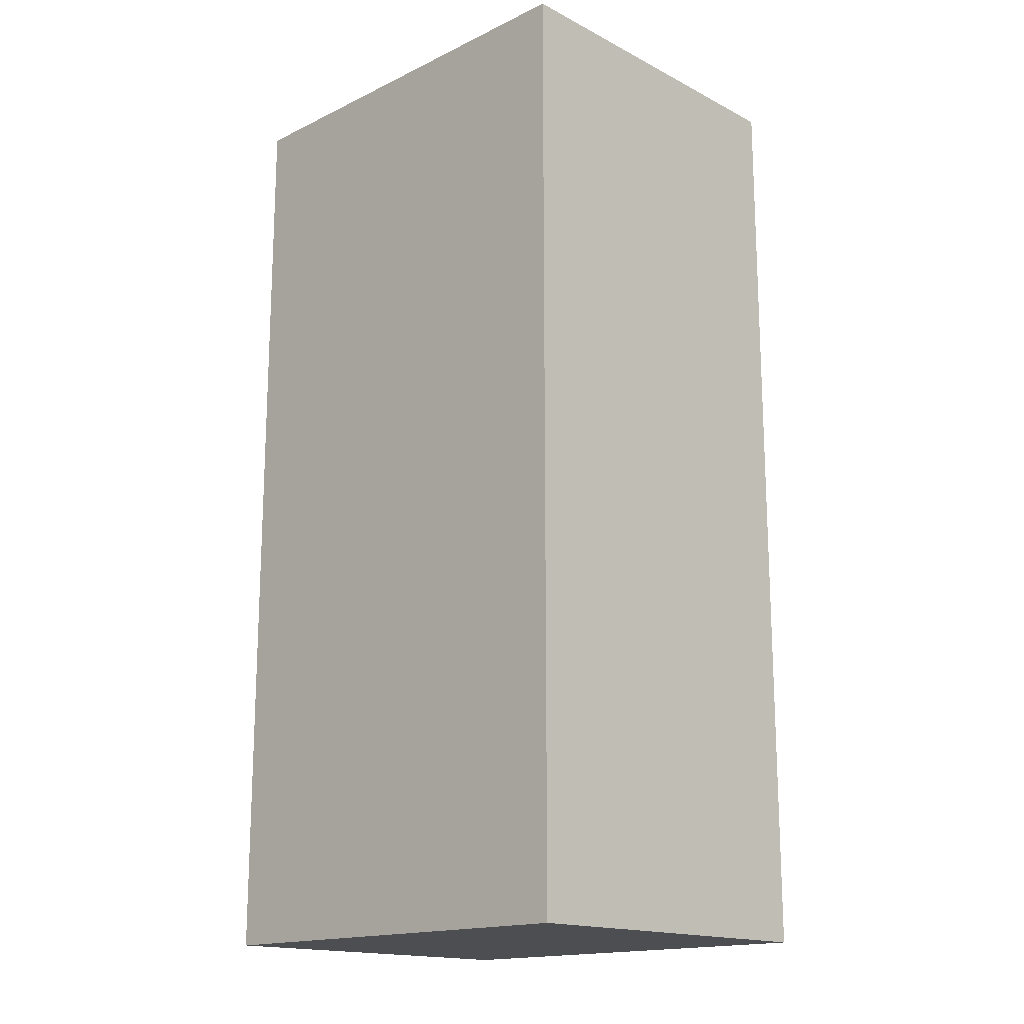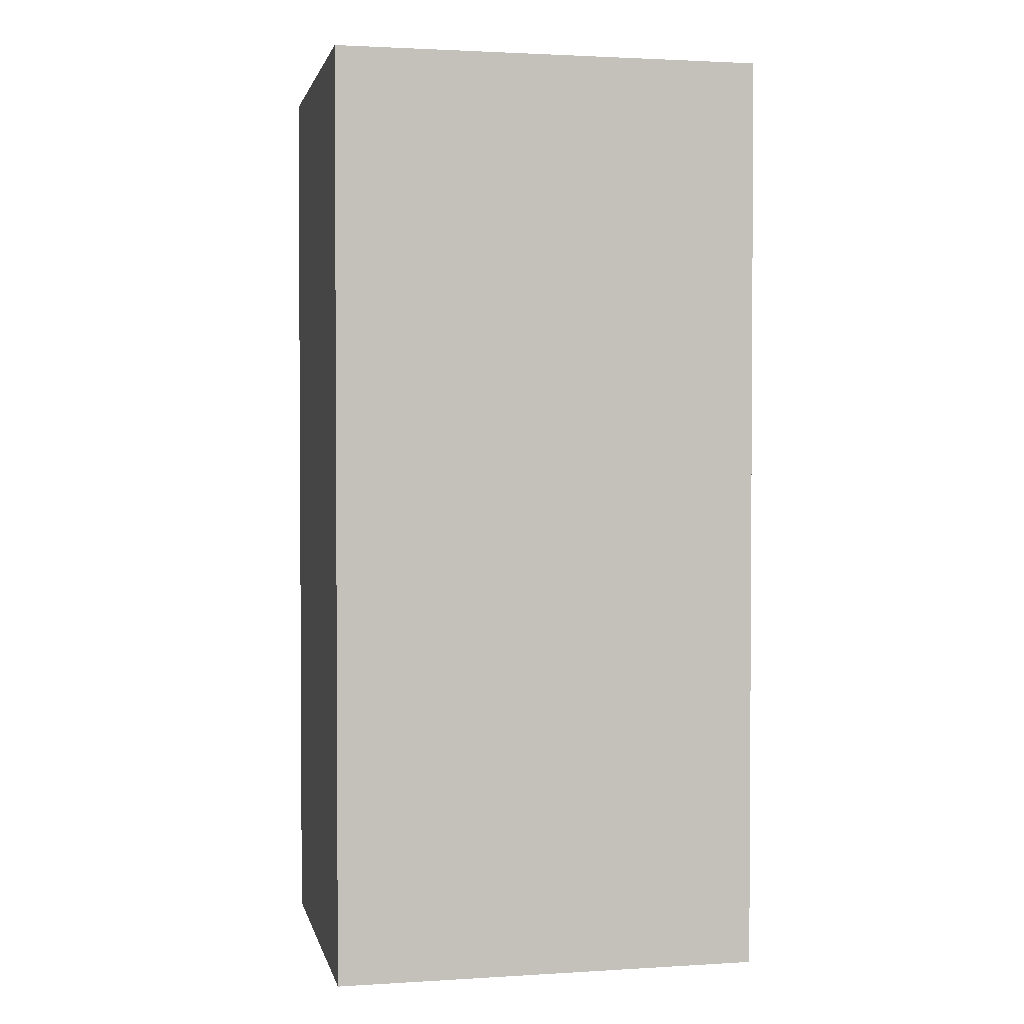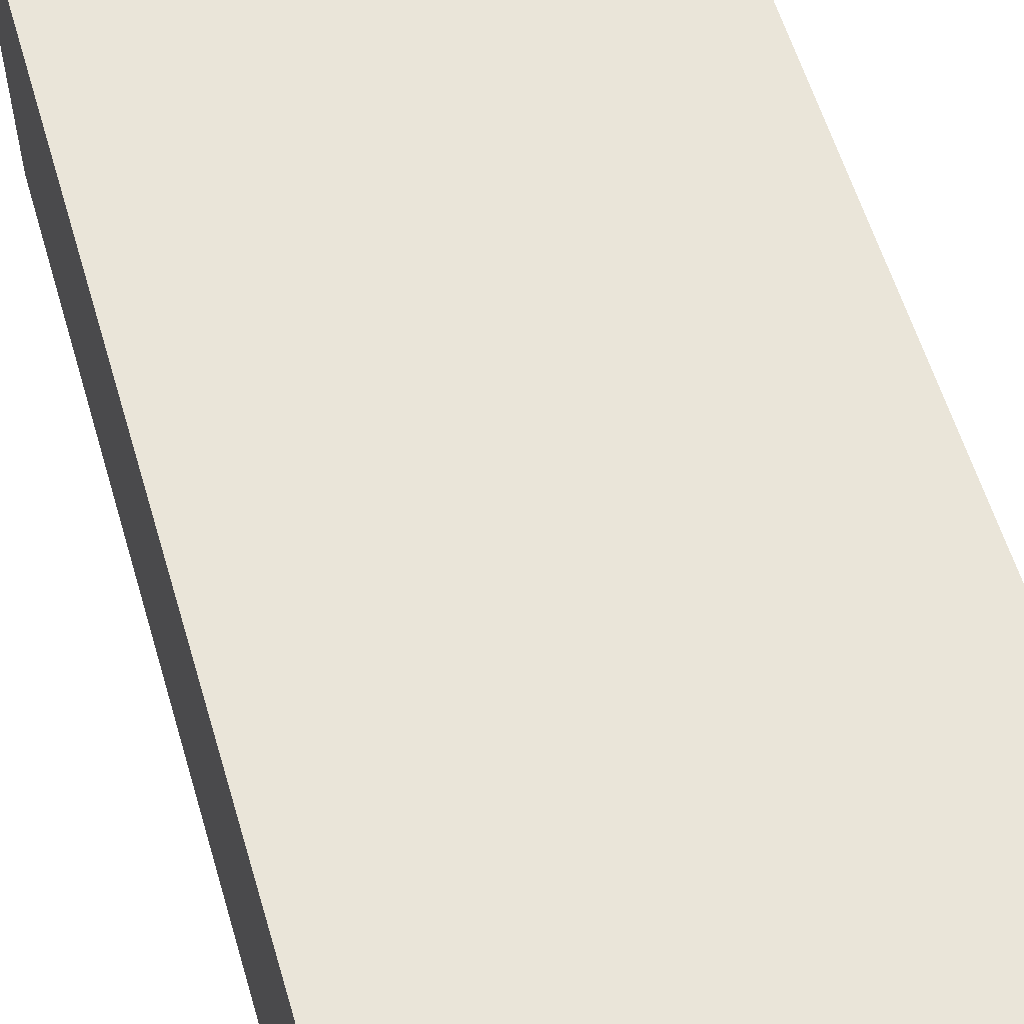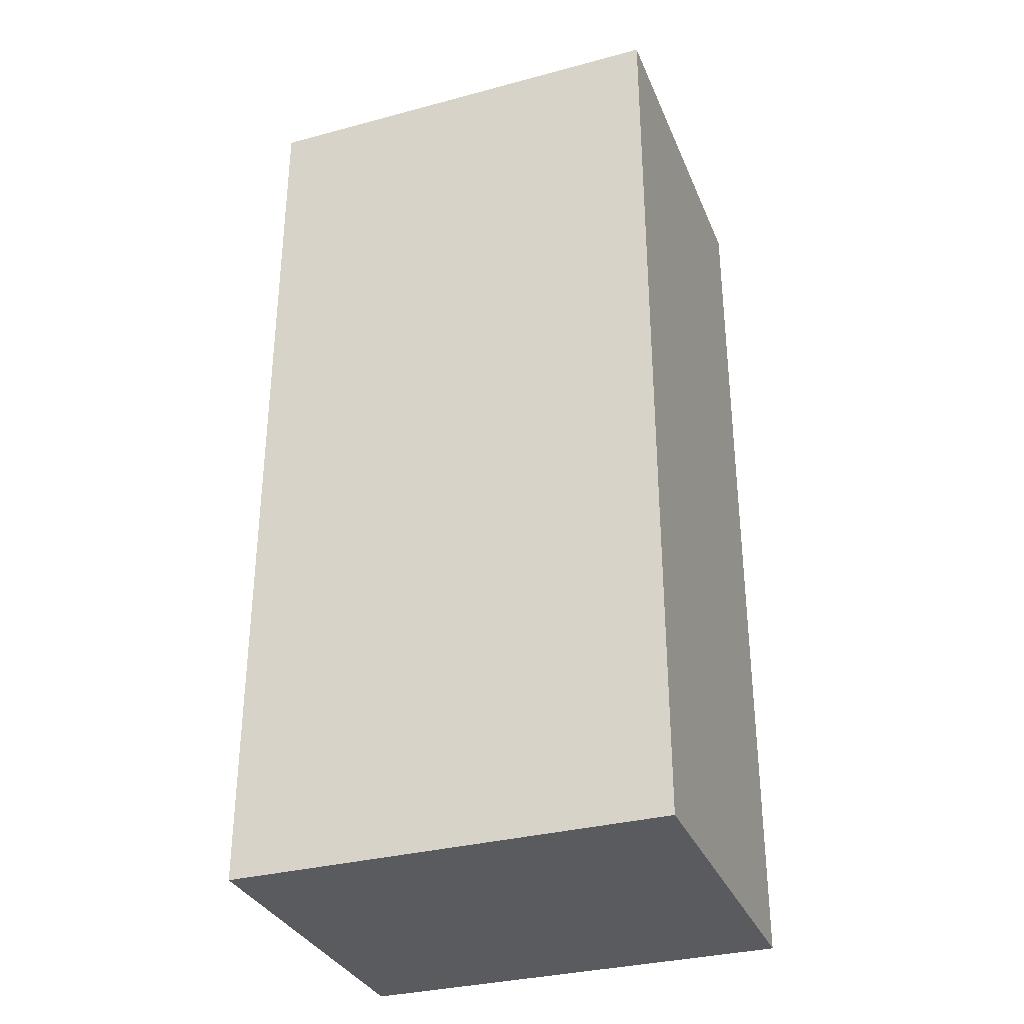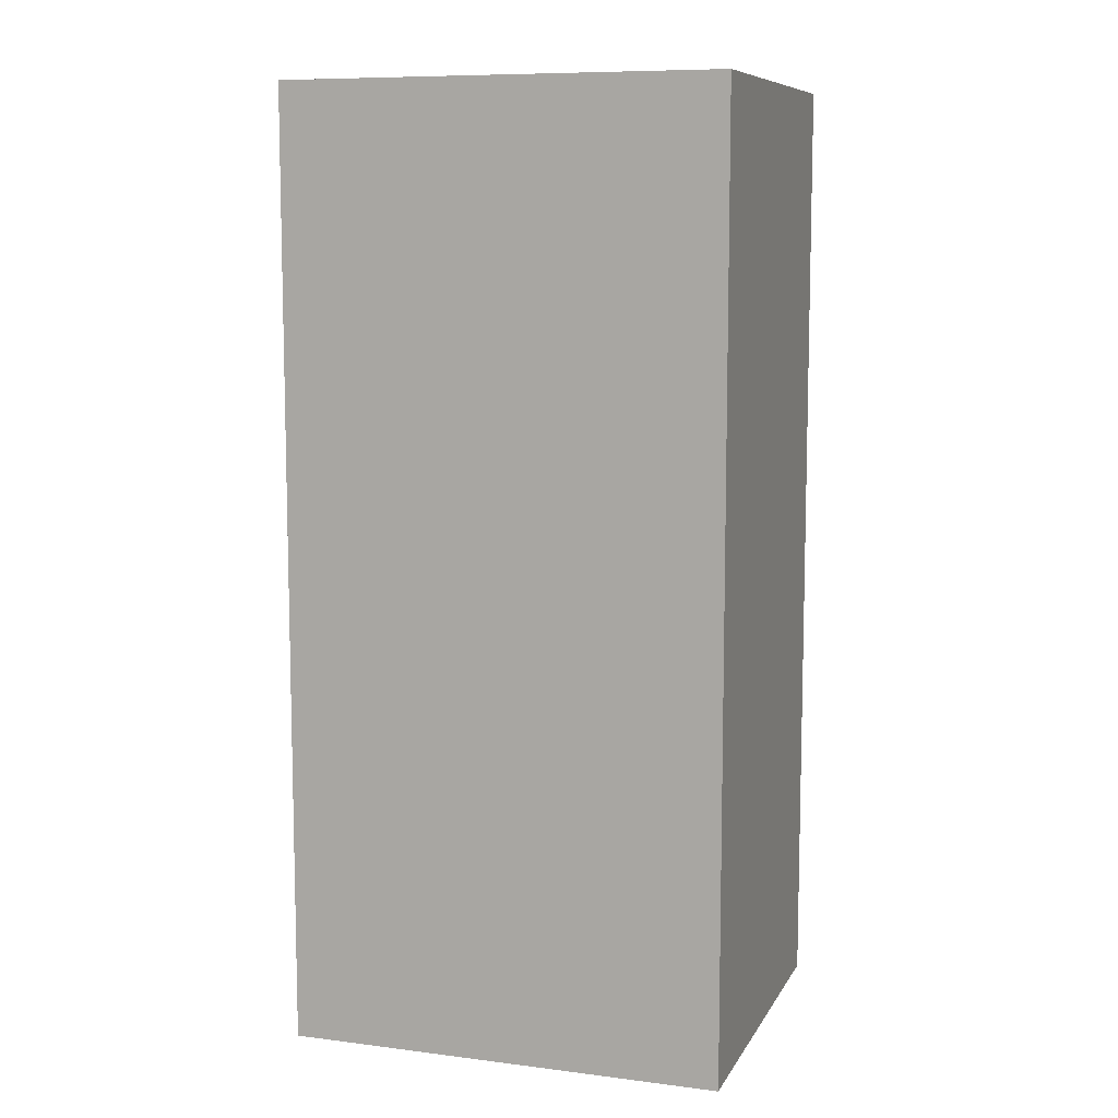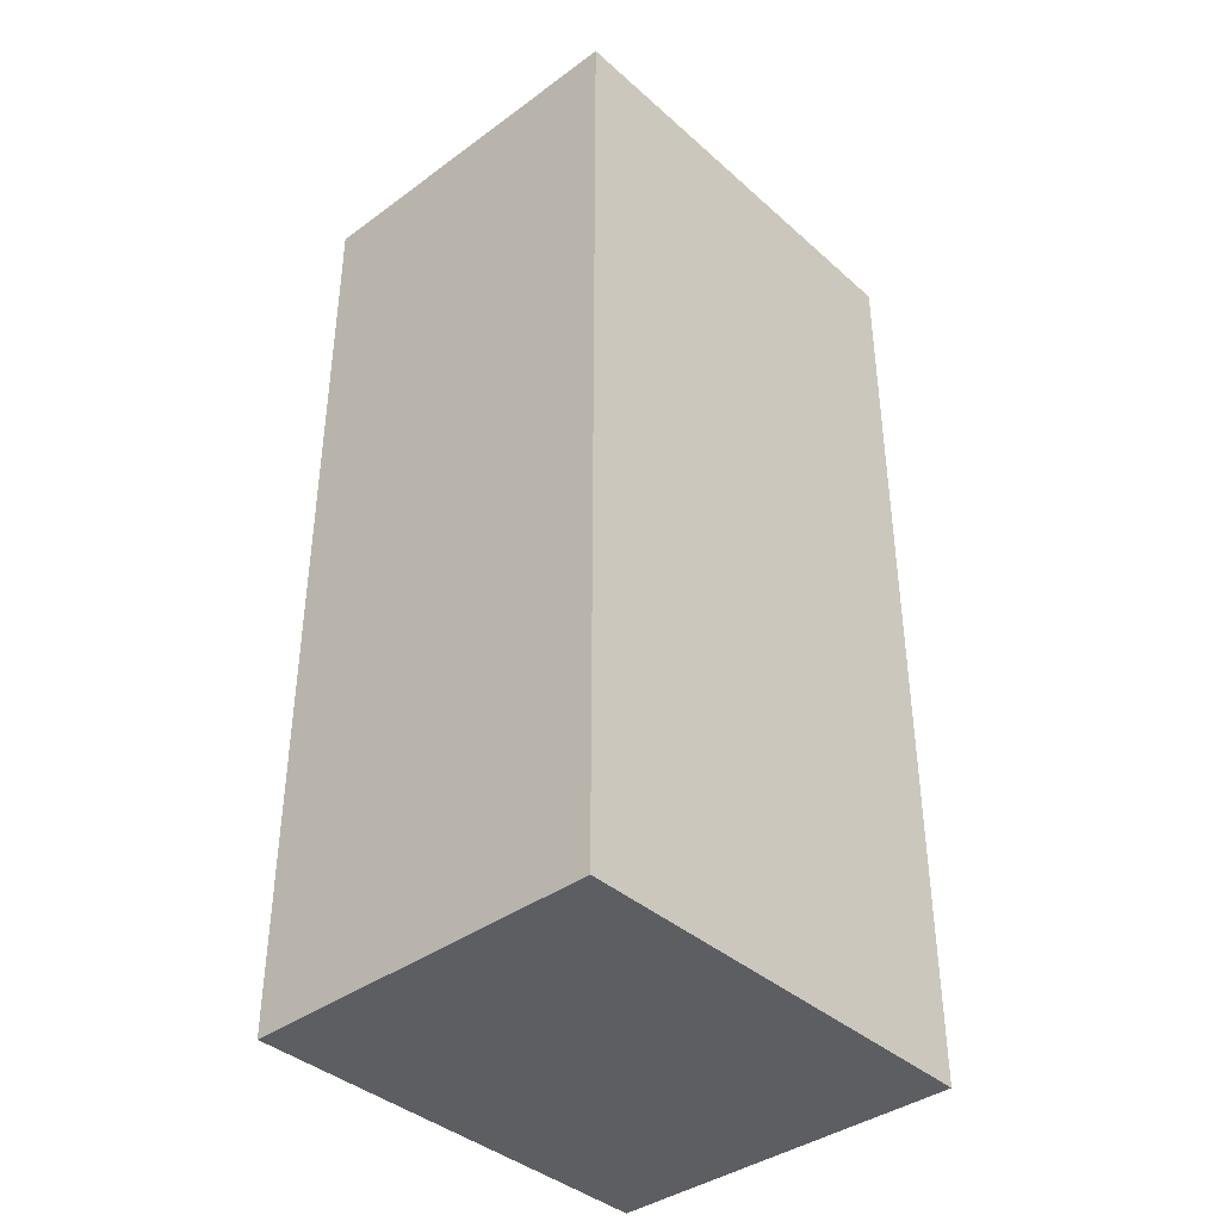
<metadata>
{"format":"obj","ext":"obj","renderer":"f3d","projection":"perspective","resolution":1024,"background":"white","views":[{"elev":-16.6,"azim":44.1,"up":"+Y"},{"elev":2.1,"azim":-12.1,"up":"+Y"},{"elev":58.1,"azim":-16.3,"up":"+Z"},{"elev":-32.7,"azim":-159.7,"up":"+Y"},{"elev":9.0,"azim":-161.6,"up":"+Y"},{"elev":-39.2,"azim":-47.7,"up":"+Y"}]}
</metadata>
<code>
o killPrisonerButton
v -23.38 17.24 7.601
v -23.21 17.24 7.601
v -23.38 17.61 7.601
v -23.21 17.61 7.601
v -23.38 17.24 7.46
v -23.21 17.24 7.46
v -23.38 17.61 7.46
v -23.21 17.61 7.46
f 1 2 4 3
f 3 4 8 7
f 7 8 6 5
f 5 6 2 1
f 3 7 5 1
f 8 4 2 6

</code>
